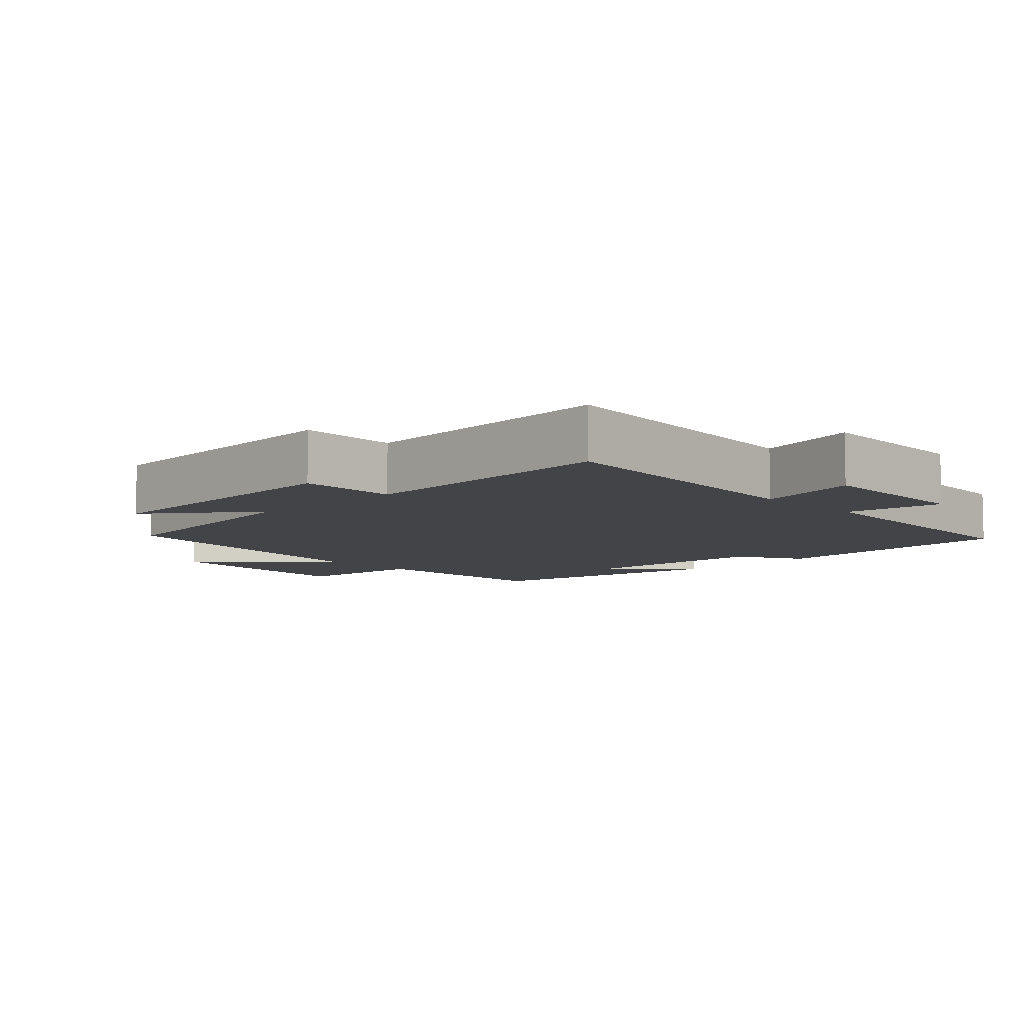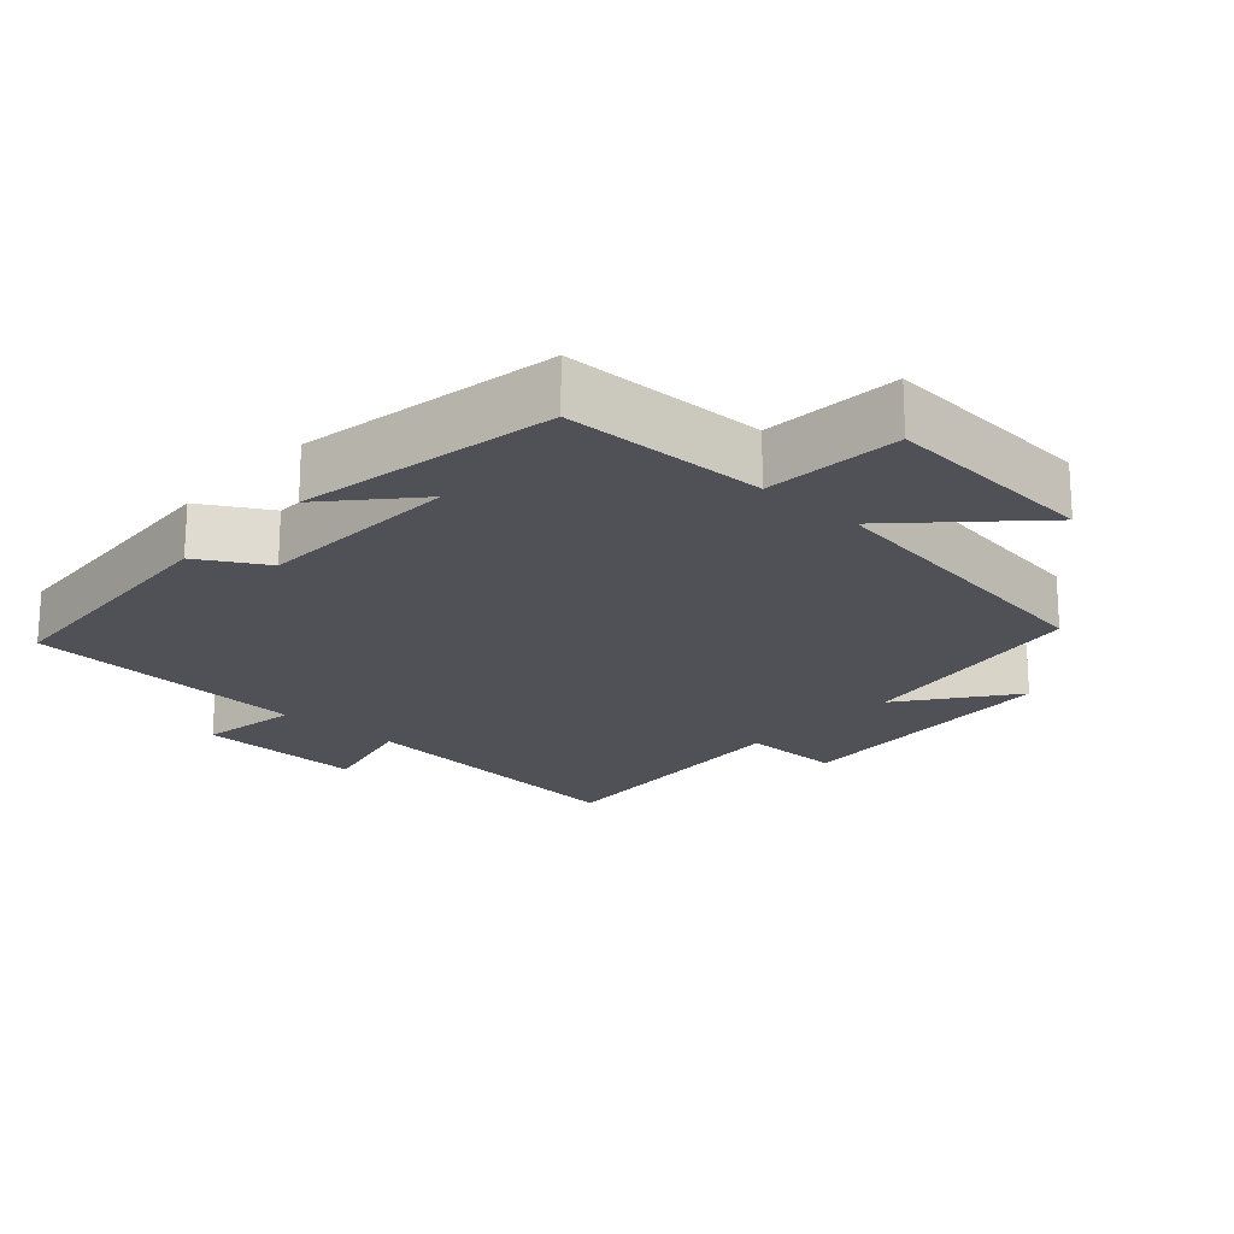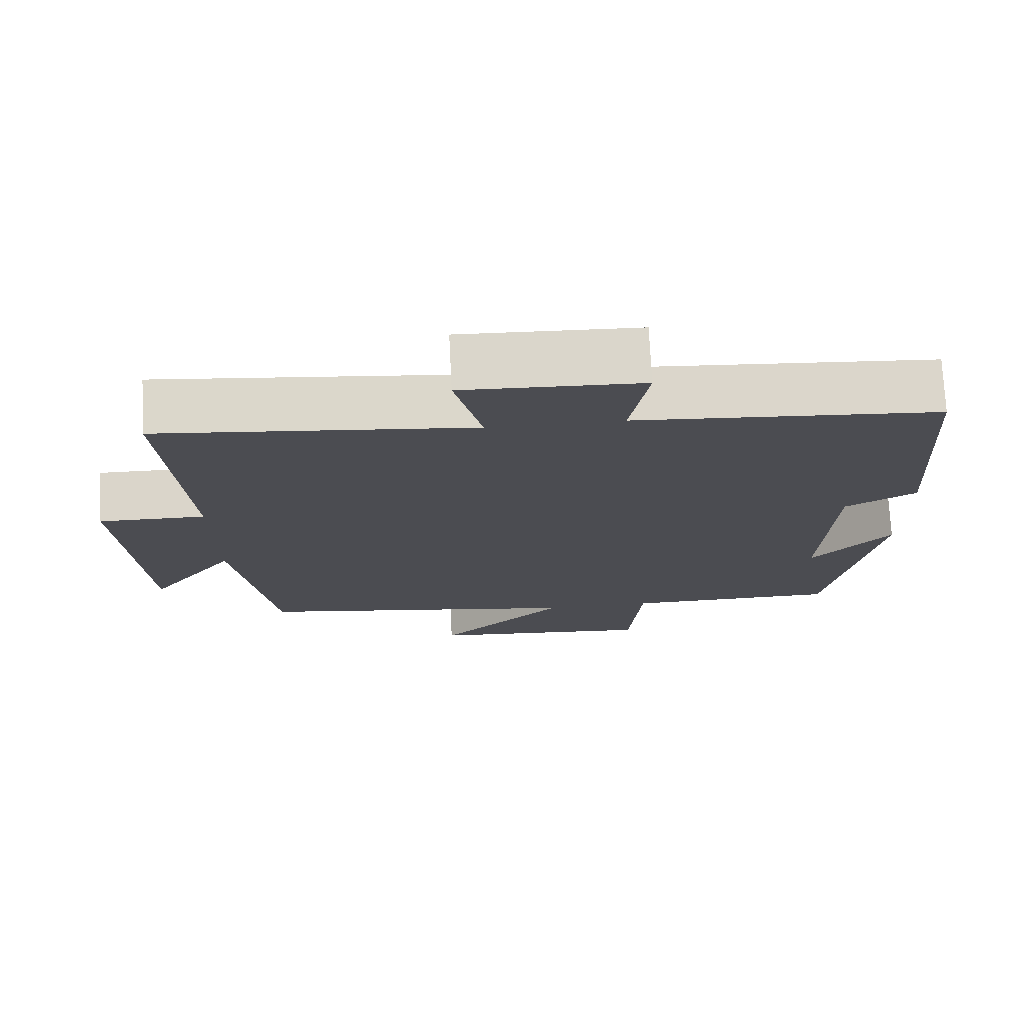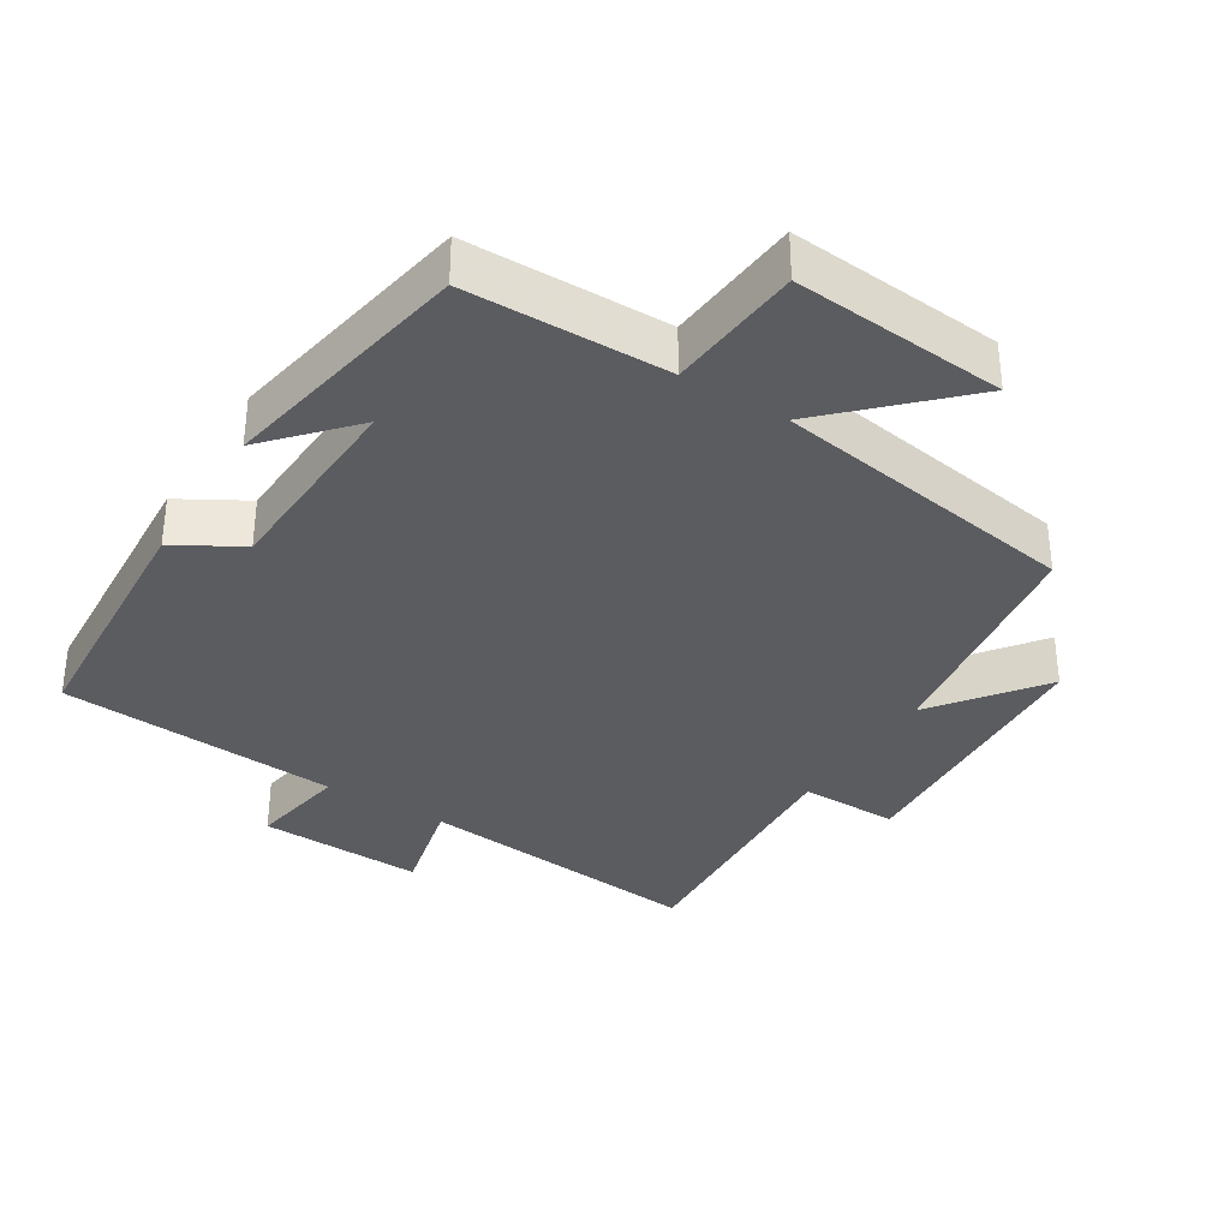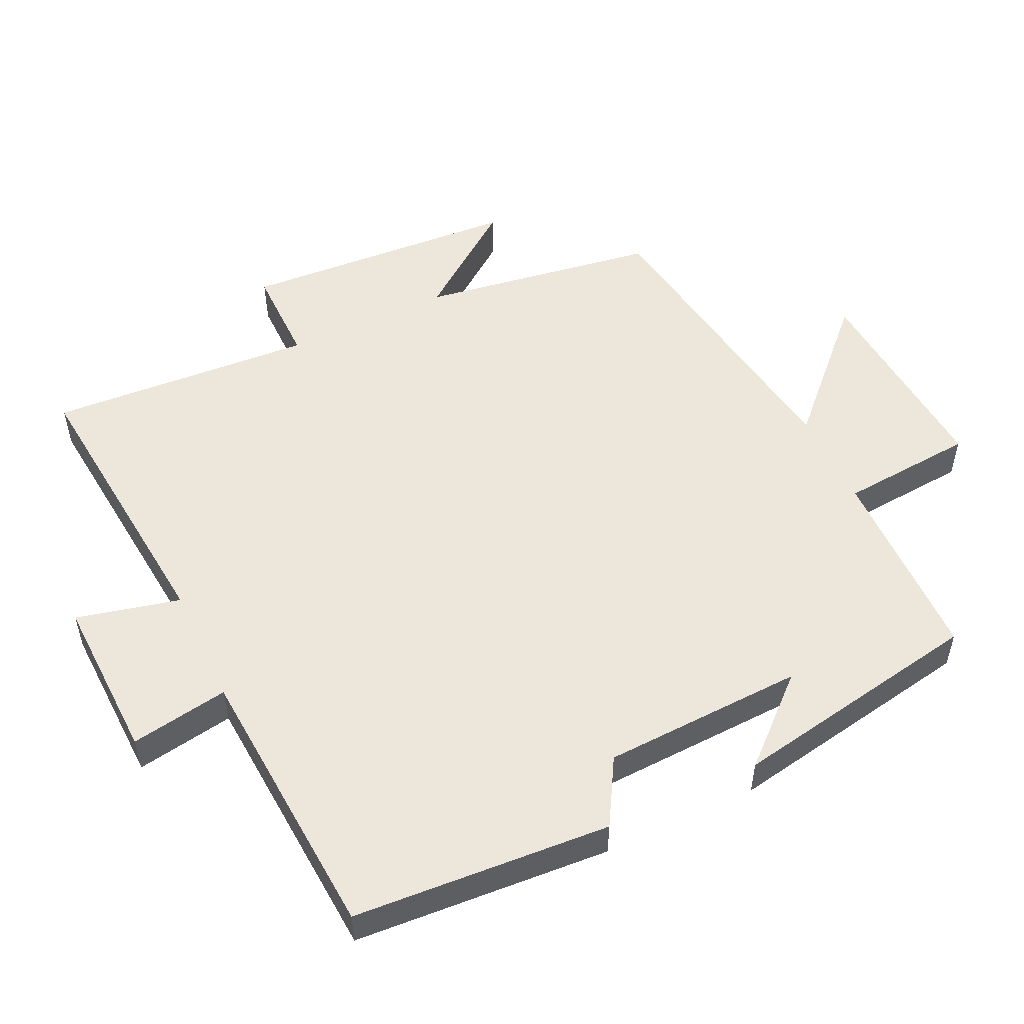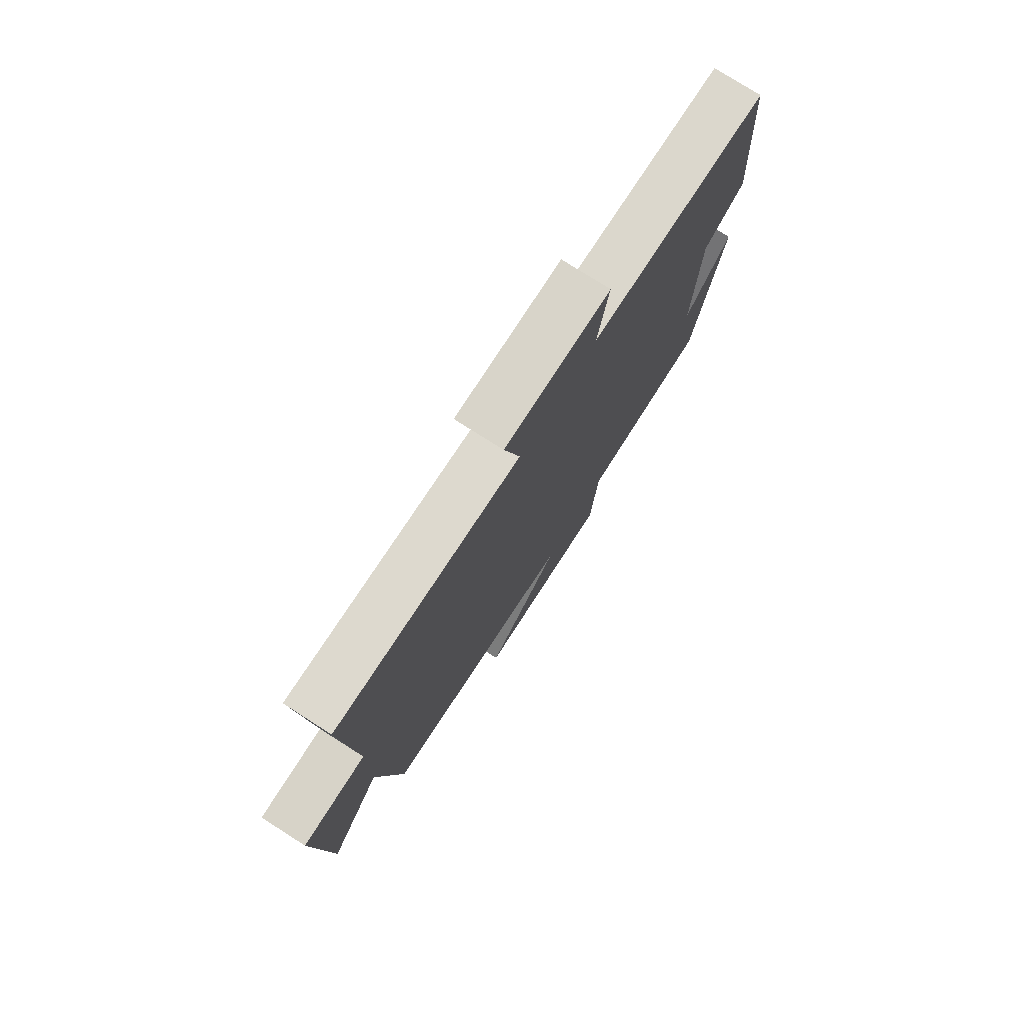
<metadata>
{"format":"obj","ext":"obj","renderer":"f3d","projection":"perspective","resolution":1024,"background":"white","views":[{"elev":-7.7,"azim":-46.2,"up":"+Y"},{"elev":-20.3,"azim":137.9,"up":"+Y"},{"elev":74.4,"azim":-2.9,"up":"+Z"},{"elev":-34.7,"azim":147.9,"up":"+Y"},{"elev":52.6,"azim":64.7,"up":"+Y"},{"elev":77.0,"azim":-57.5,"up":"+Z"}]}
</metadata>
<code>
v -0.525 0.07 0.541
v -0.108 0.07 0.5
v -0.144 0.07 0.65
v 0.094 0.07 0.642
v 0.07 0.07 0.5
v 0.475 0.07 0.472
v 0.5 0.07 0.1
v 0.405 0.07 0.045
v 0.393 0.07 -0.247
v 0.5 0.07 -0.128
v 0.434 0.07 -0.495
v 0.145 0.07 -0.5
v 0.129 0.07 -0.695
v -0.177 0.07 -0.671
v -0.005 0.07 -0.5
v -0.447 0.07 -0.433
v -0.5 0.07 -0.089
v -0.616 0.07 -0.244
v -0.642 0.07 0.158
v -0.5 0.07 0.157
v -0.525 0 0.541
v -0.108 0 0.5
v -0.144 0 0.65
v 0.094 0 0.642
v 0.07 0 0.5
v 0.475 0 0.472
v 0.5 0 0.1
v 0.405 0 0.045
v 0.393 0 -0.247
v 0.5 0 -0.128
v 0.434 0 -0.495
v 0.145 0 -0.5
v 0.129 0 -0.695
v -0.177 0 -0.671
v -0.005 0 -0.5
v -0.447 0 -0.433
v -0.5 0 -0.089
v -0.616 0 -0.244
v -0.642 0 0.158
v -0.5 0 0.157
f 17 18 19 20
f 15 16 17 20
f 15 20 1 2
f 12 13 14 15
f 12 15 2
f 9 10 11
f 9 11 12 2
f 5 6 7 8
f 5 8 9 2
f 2 3 4 5
f 40 39 38 37
f 40 37 36 35
f 22 21 40 35
f 35 34 33 32
f 22 35 32
f 31 30 29
f 22 32 31 29
f 28 27 26 25
f 22 29 28 25
f 25 24 23 22
f 1 21 22 2
f 2 22 23 3
f 3 23 24 4
f 4 24 25 5
f 5 25 26 6
f 6 26 27 7
f 7 27 28 8
f 8 28 29 9
f 9 29 30 10
f 10 30 31 11
f 11 31 32 12
f 12 32 33 13
f 13 33 34 14
f 14 34 35 15
f 15 35 36 16
f 16 36 37 17
f 17 37 38 18
f 18 38 39 19
f 19 39 40 20
f 20 40 21 1

</code>
